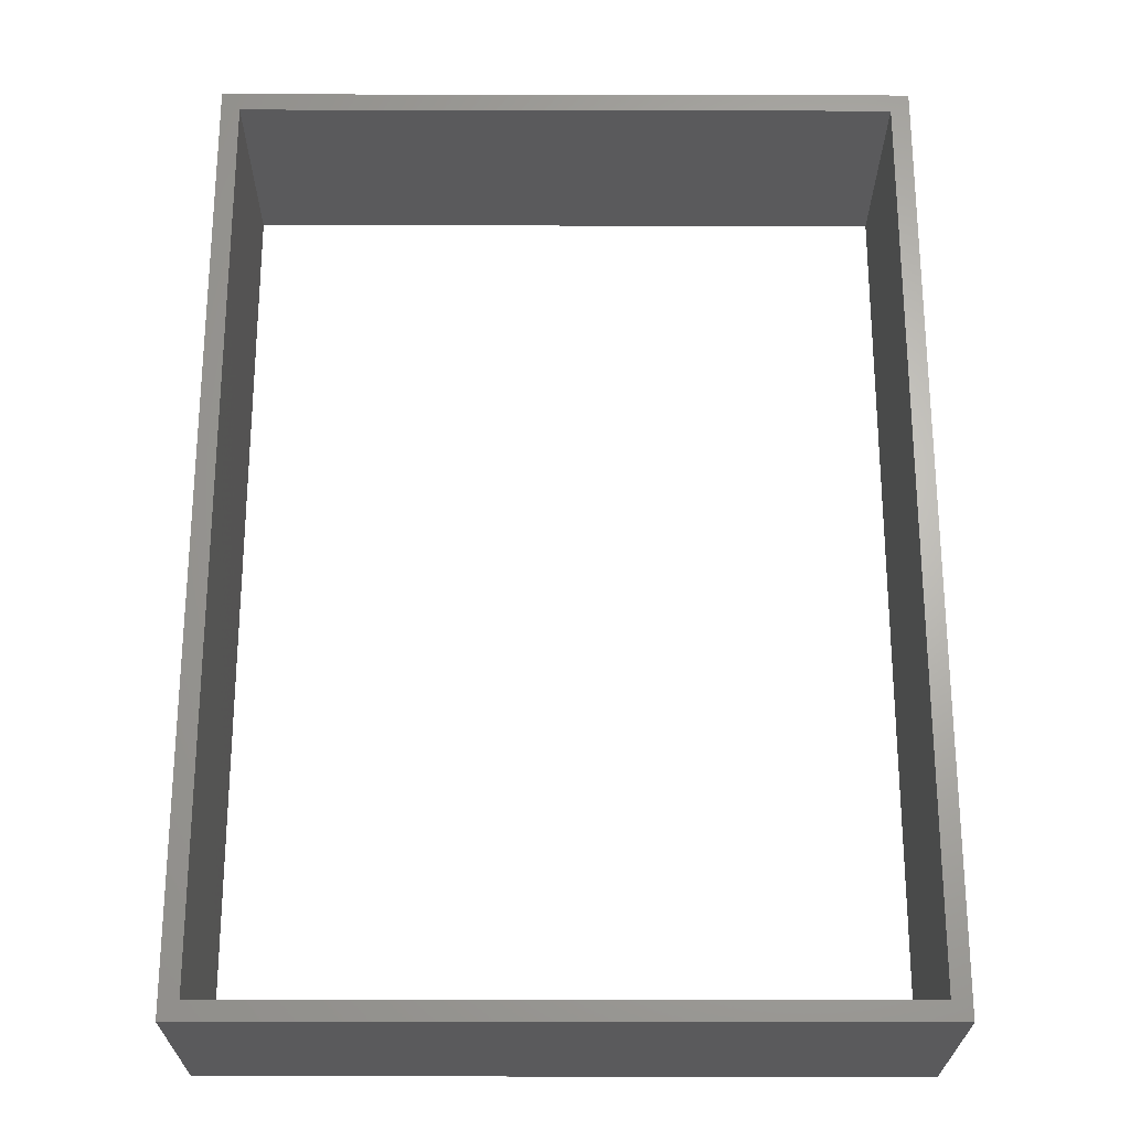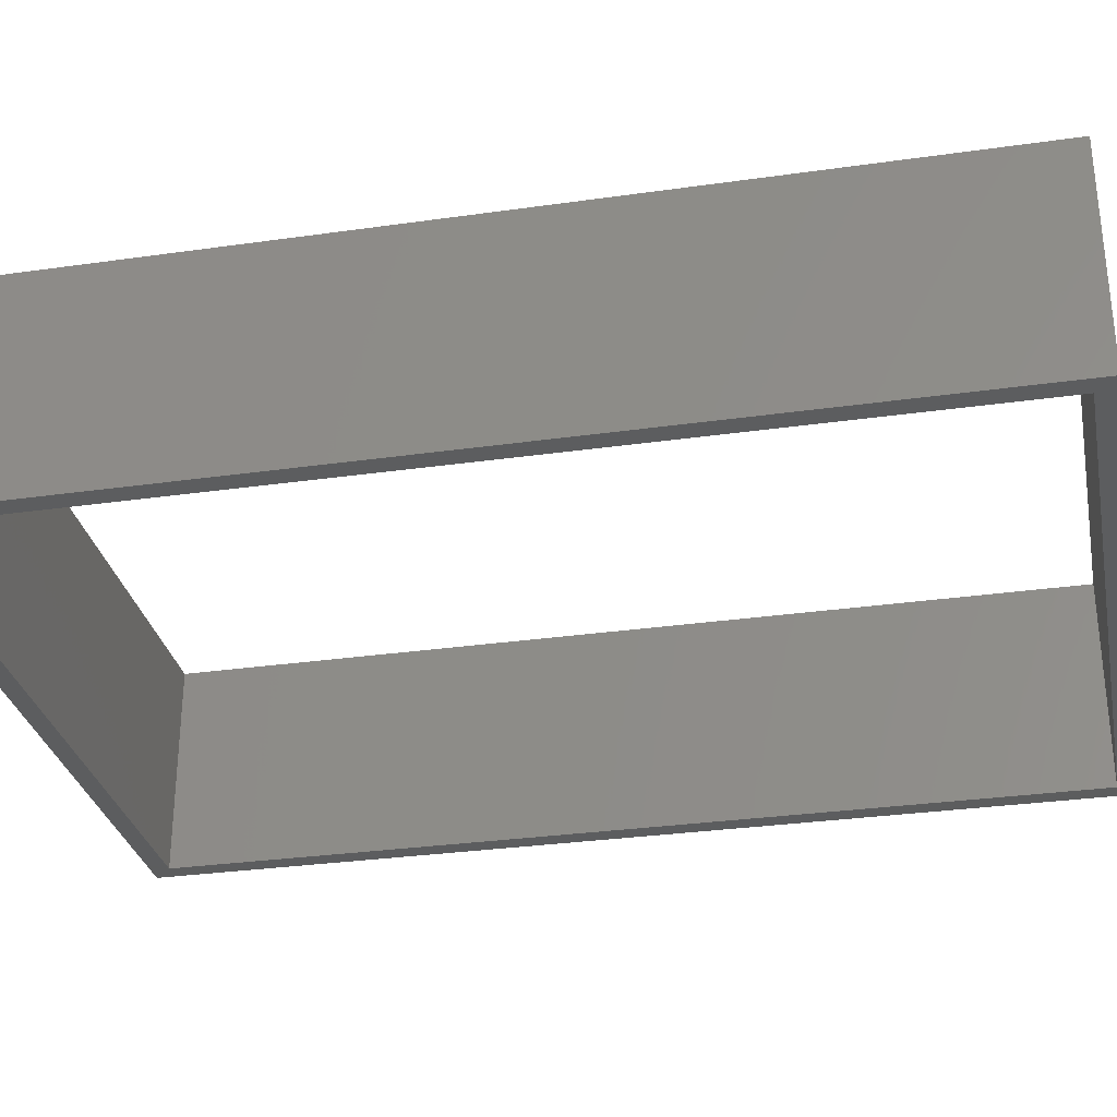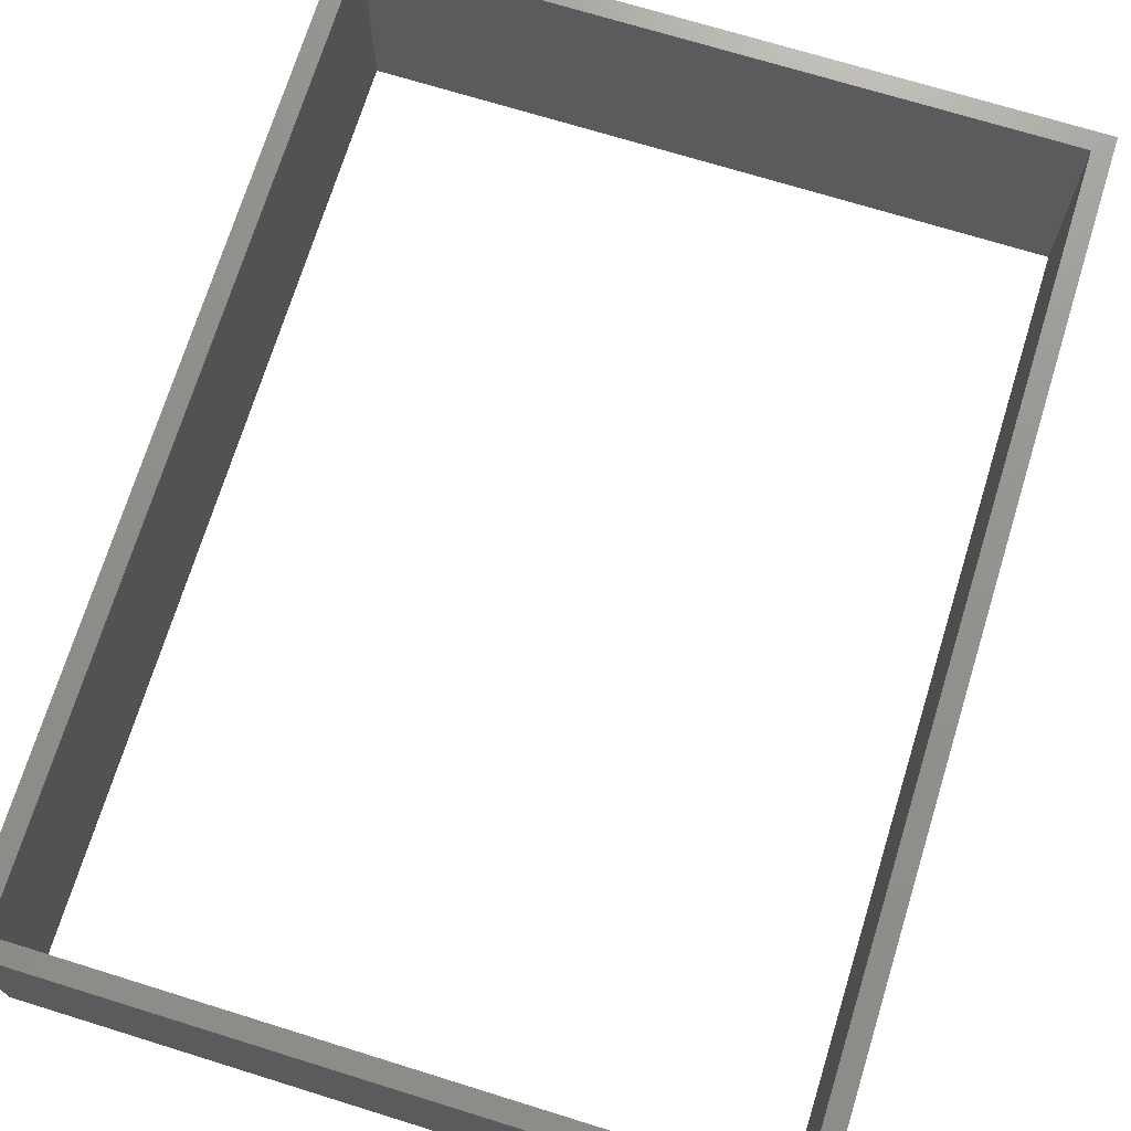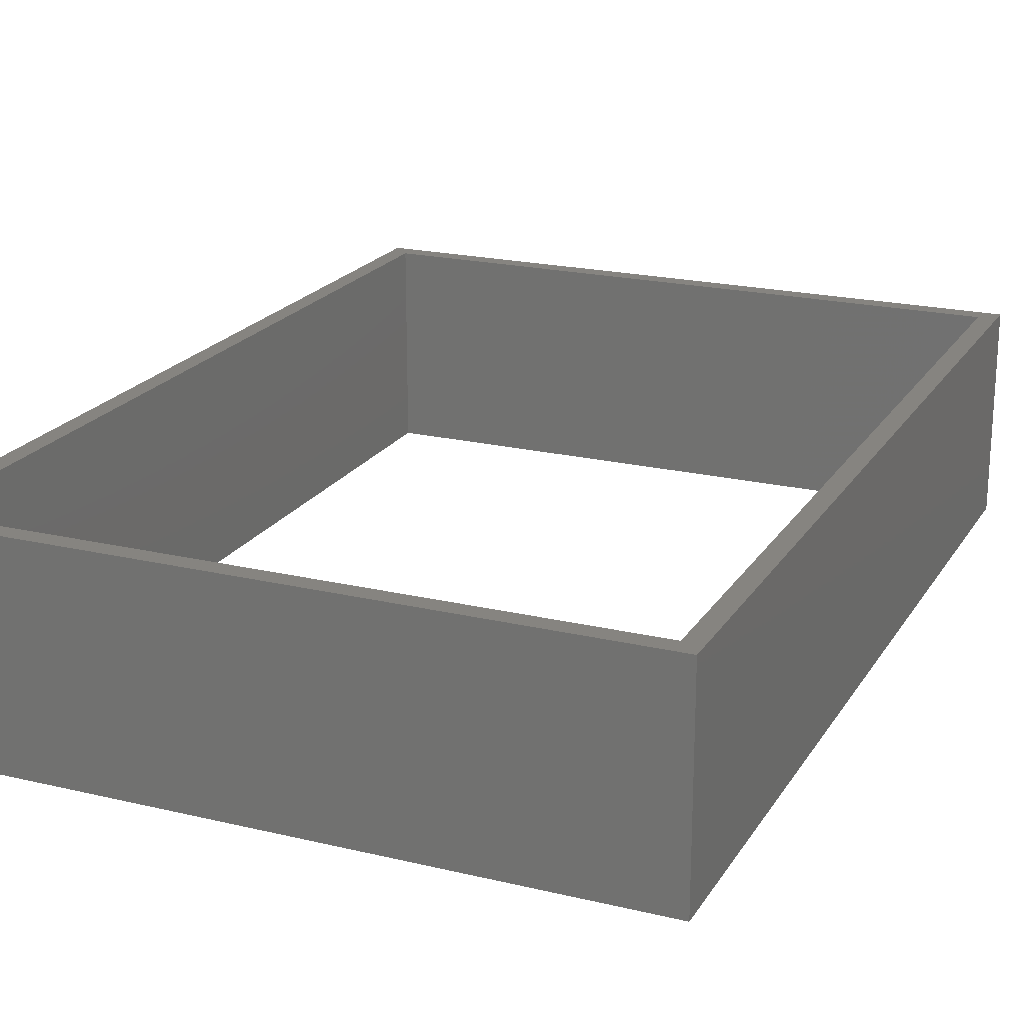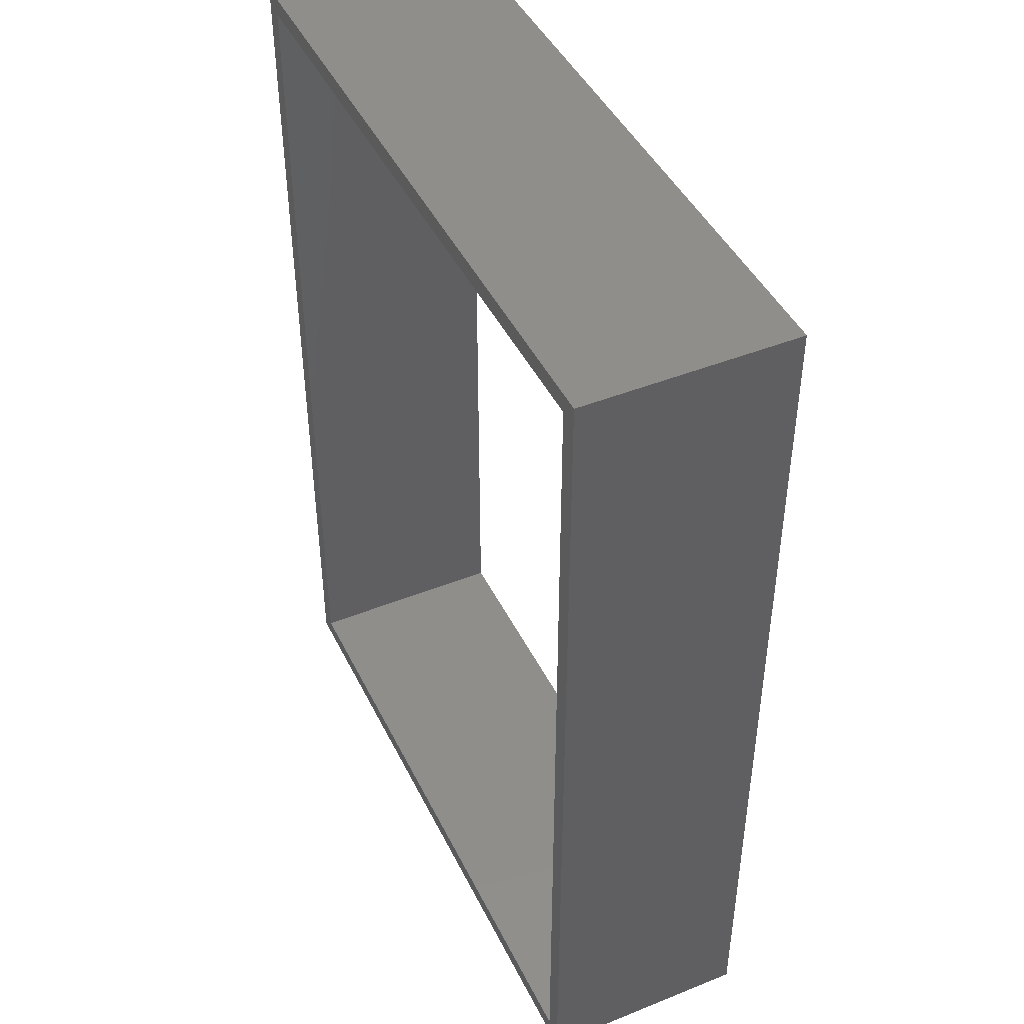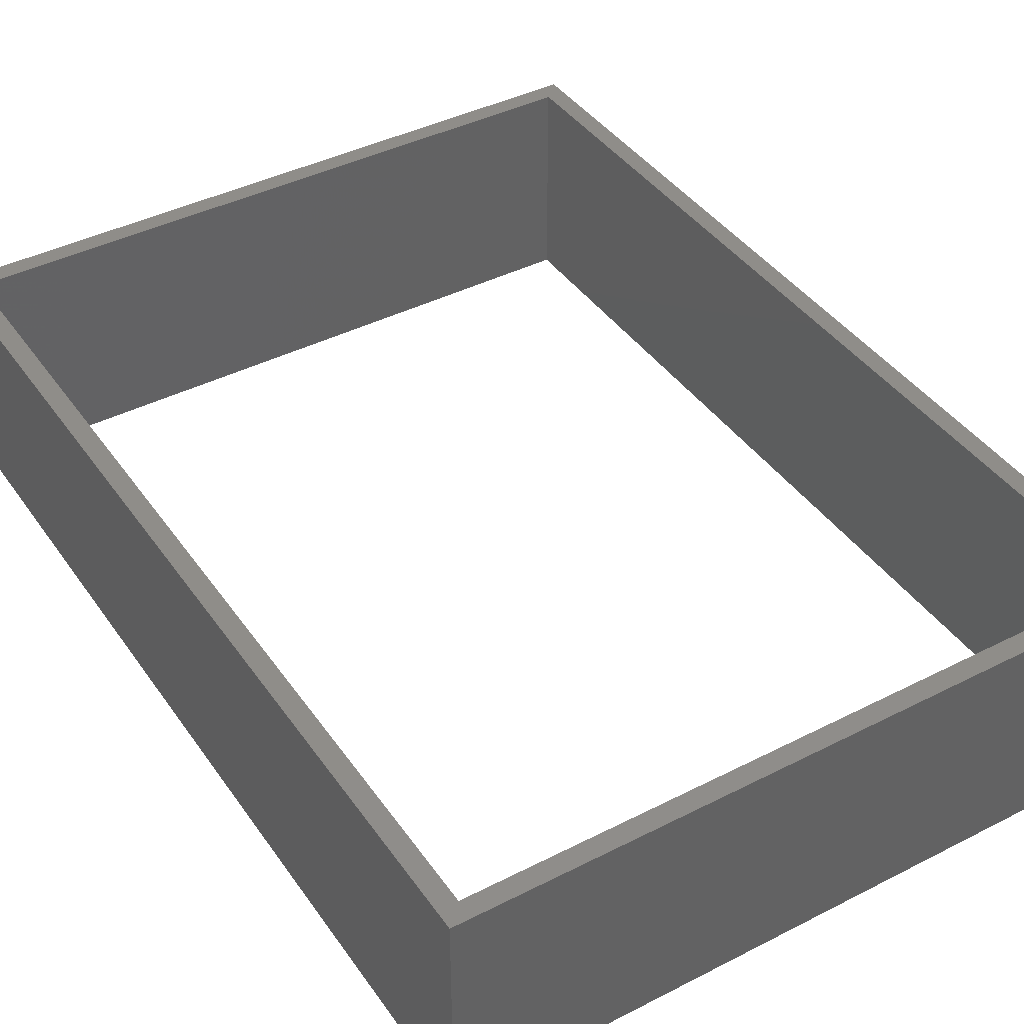
<metadata>
{"format":"stl","ext":"stl","renderer":"f3d","projection":"perspective","resolution":1024,"background":"white","views":[{"elev":-24.3,"azim":179.8,"up":"+Y"},{"elev":-30.5,"azim":-78.4,"up":"+Z"},{"elev":71.6,"azim":17.2,"up":"+Z"},{"elev":20.6,"azim":-156.6,"up":"+Z"},{"elev":44.8,"azim":65.0,"up":"+Y"},{"elev":41.2,"azim":-31.8,"up":"+Z"}]}
</metadata>
<code>
# stl→obj: 16 verts, 32 faces
v 55 0 17
v 55 75 0
v 55 75 17
v 55 0 0
v 53.5 73.5 17
v 1.5 73.5 17
v 0 75 17
v 1.5 1.5 17
v 53.5 1.5 17
v 0 0 17
v 53.5 1.5 0
v 1.5 1.5 0
v 0 0 0
v 1.5 73.5 0
v 53.5 73.5 0
v 0 75 0
f 1 2 3
f 2 1 4
f 3 5 1
f 3 6 5
f 6 7 8
f 7 6 3
f 9 1 5
f 8 1 9
f 8 10 1
f 10 8 7
f 4 11 2
f 4 12 11
f 12 13 14
f 13 12 4
f 15 2 11
f 14 2 15
f 14 16 2
f 16 14 13
f 13 7 16
f 7 13 10
f 2 7 3
f 7 2 16
f 13 1 10
f 1 13 4
f 11 5 15
f 5 11 9
f 8 14 6
f 14 8 12
f 14 5 6
f 5 14 15
f 11 8 9
f 8 11 12

</code>
